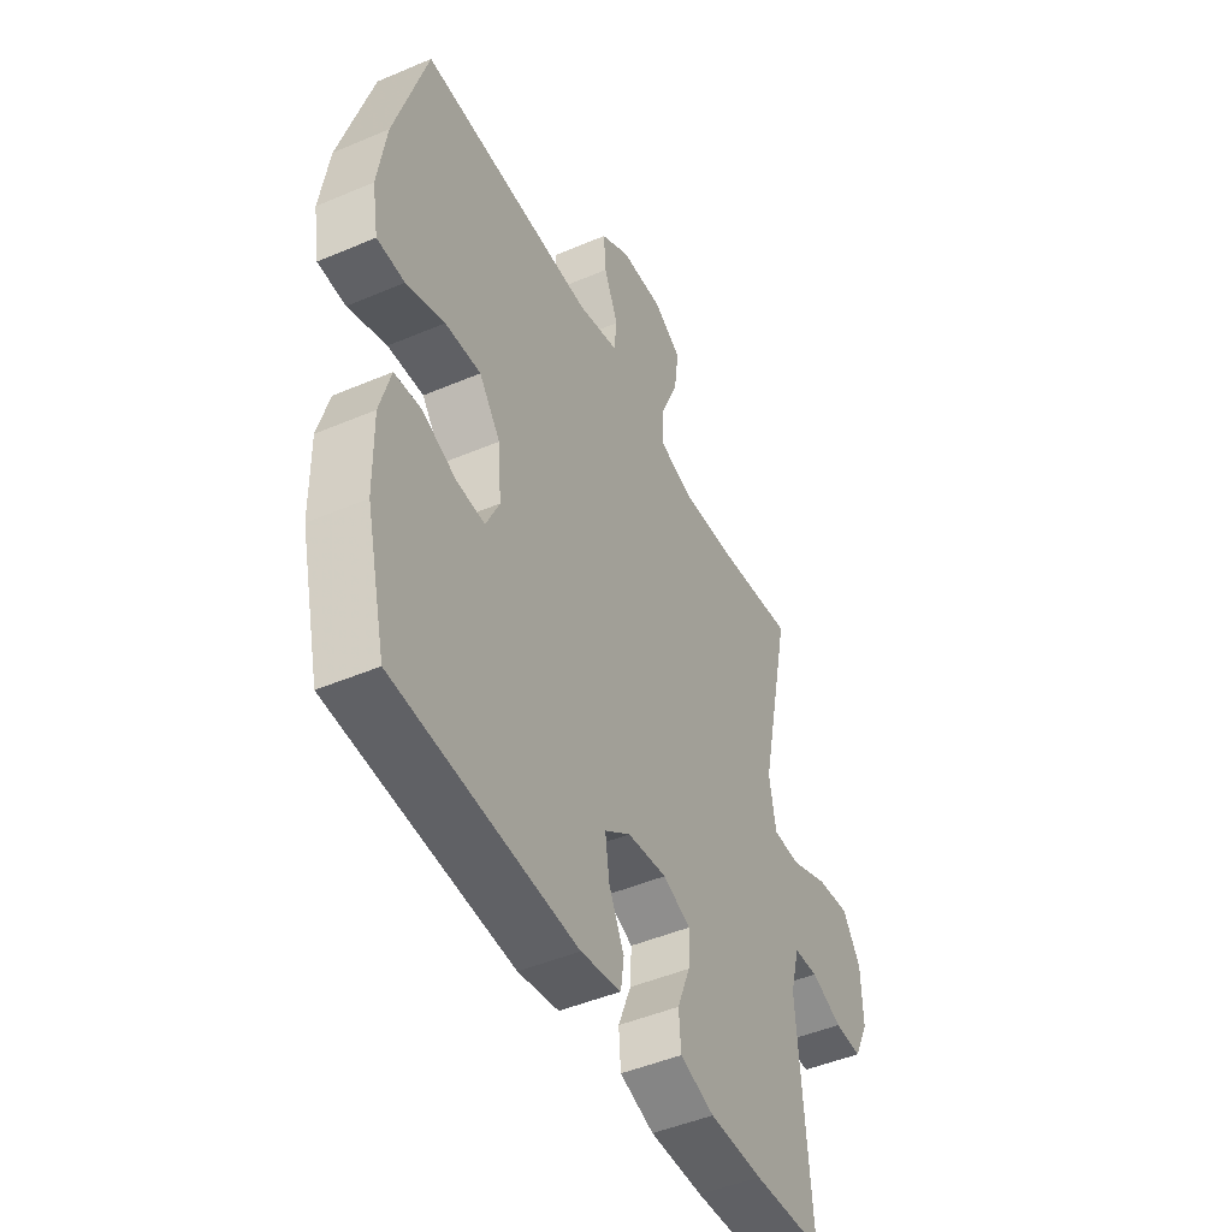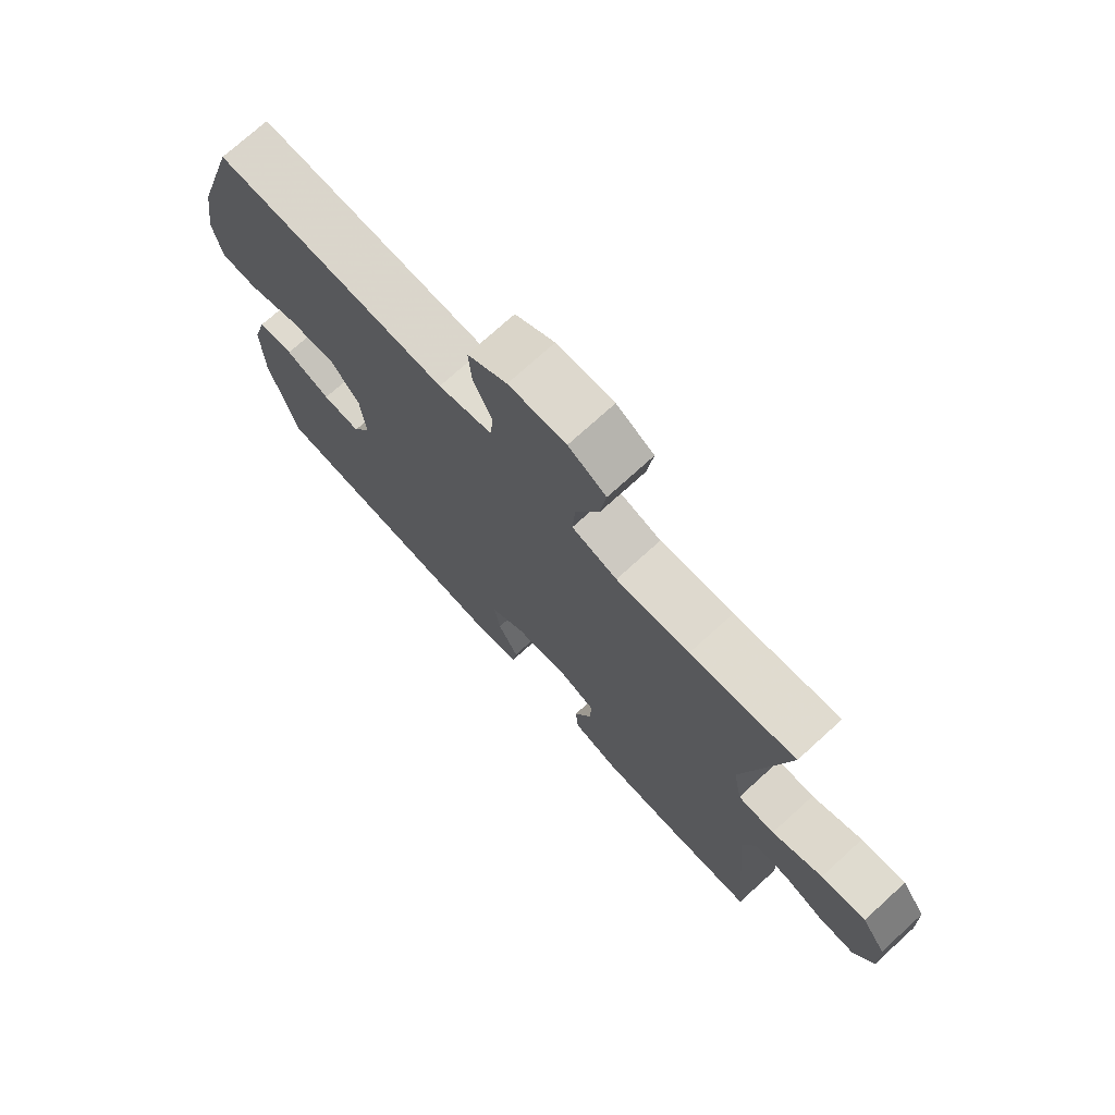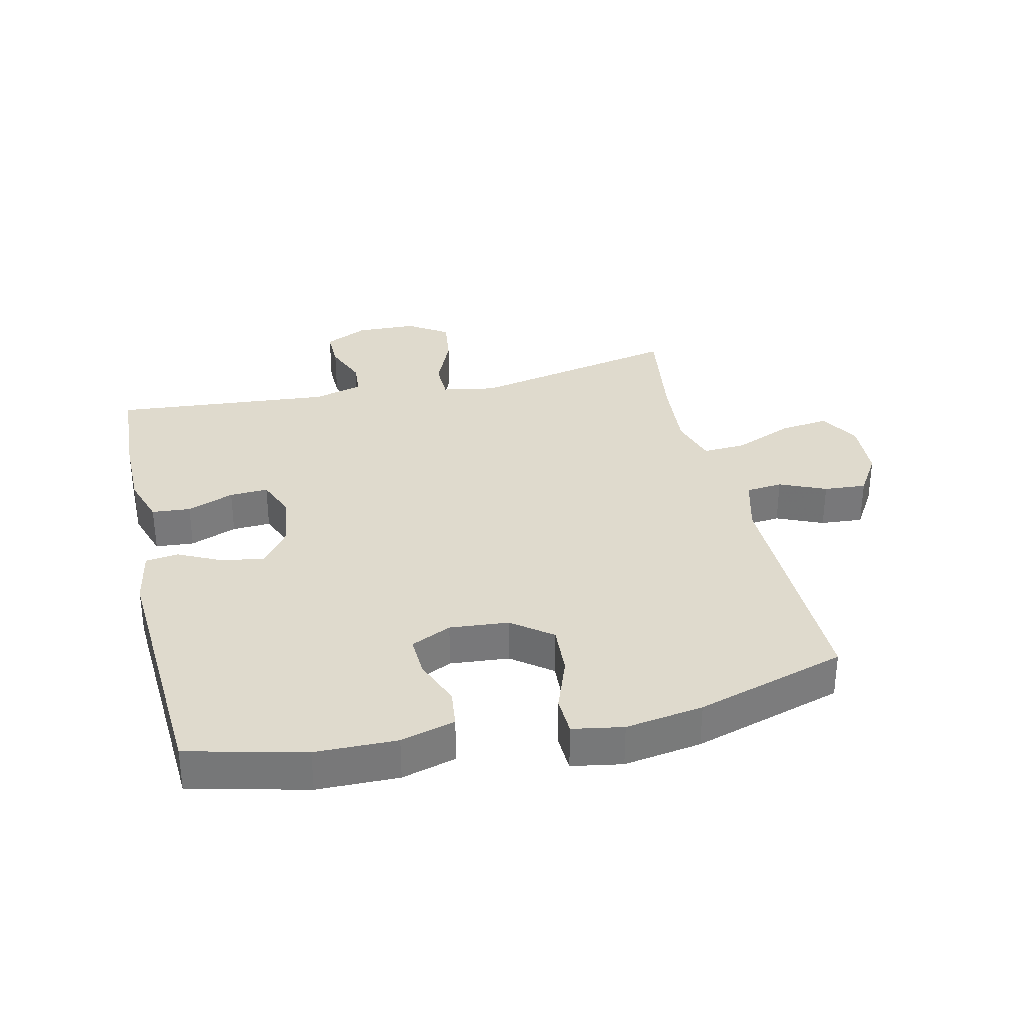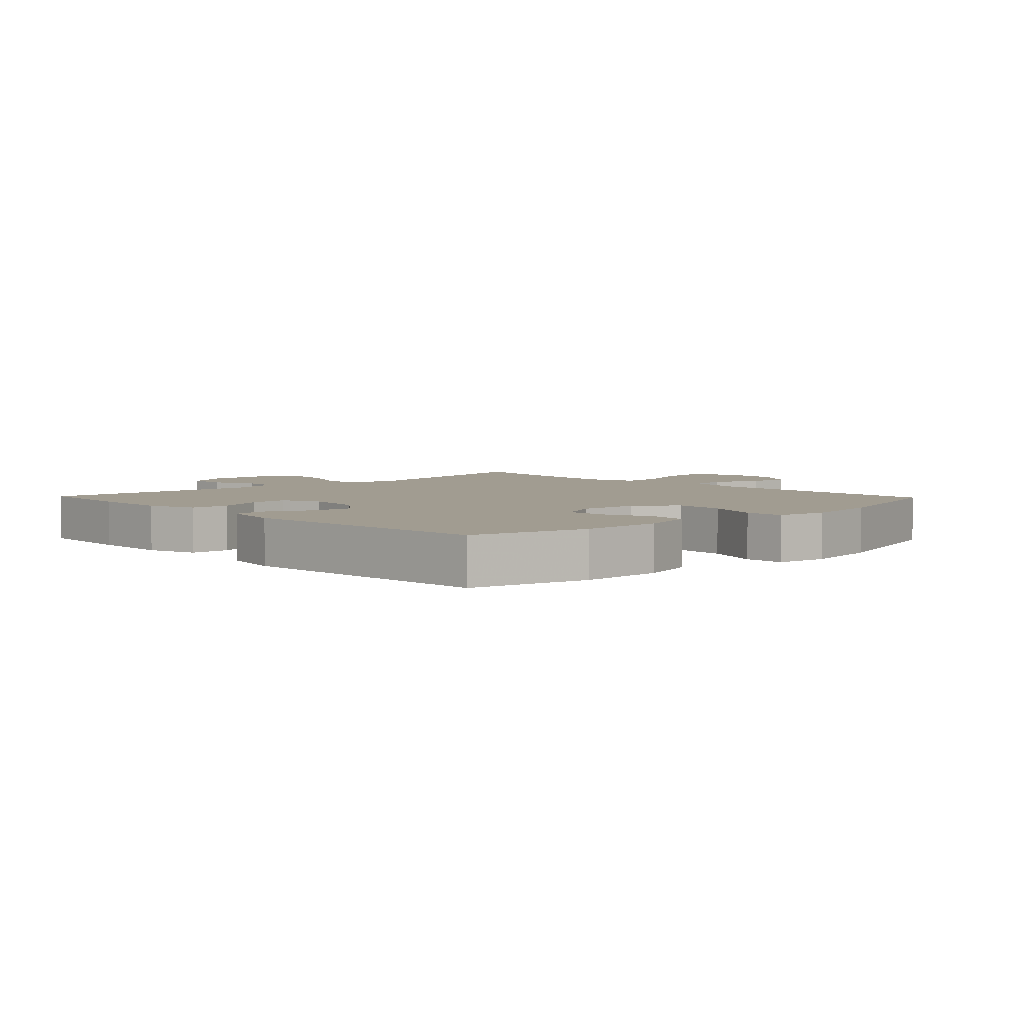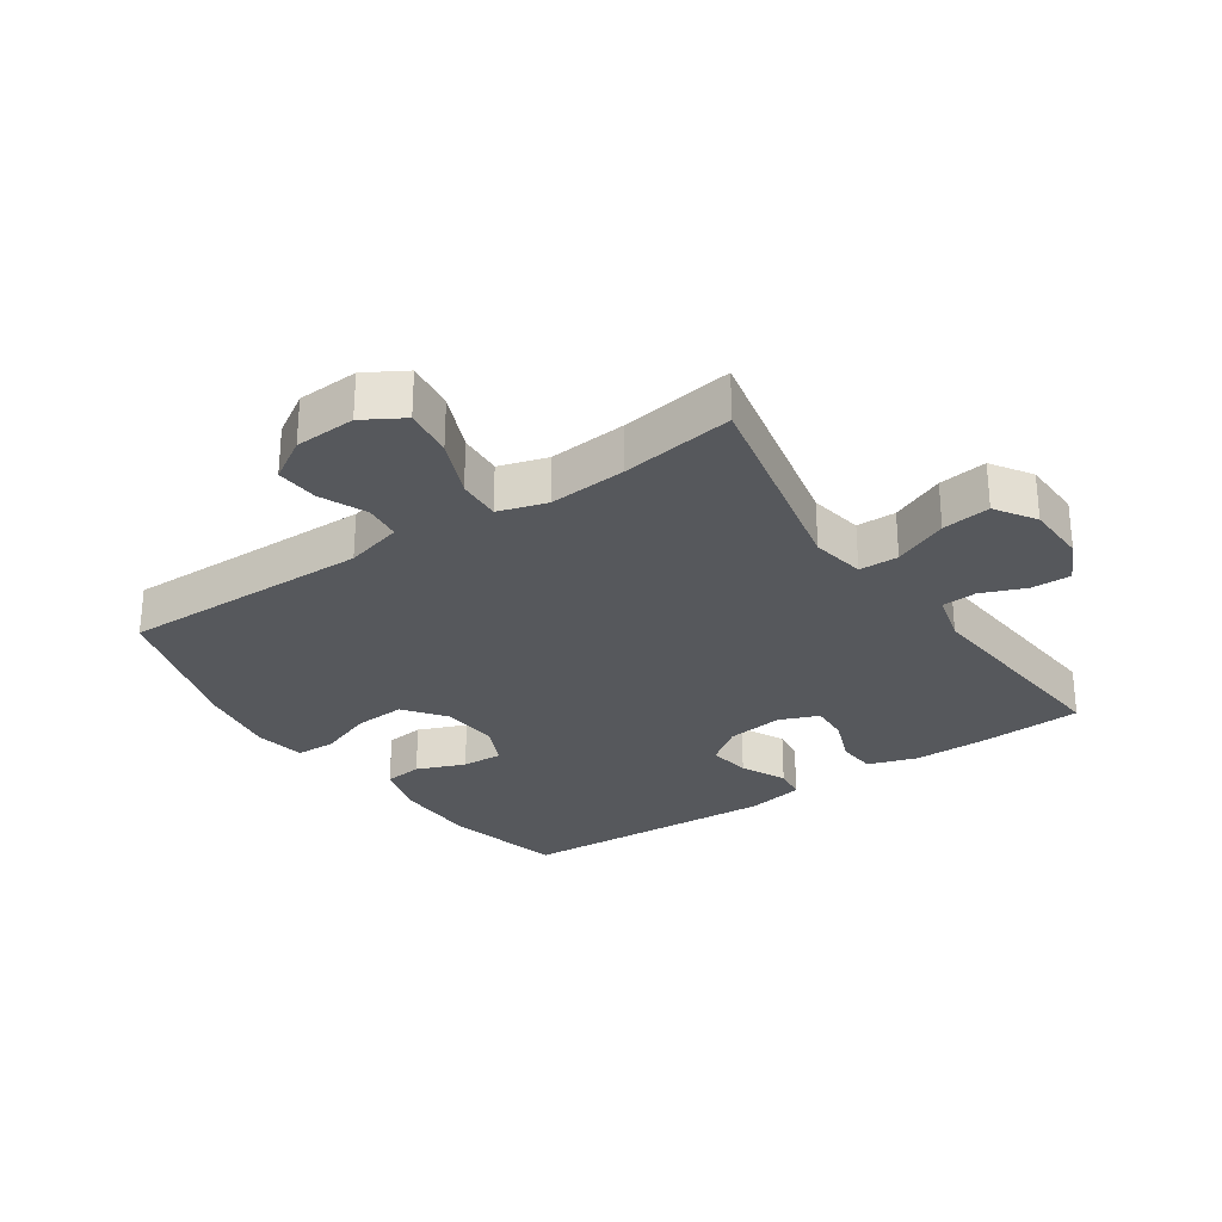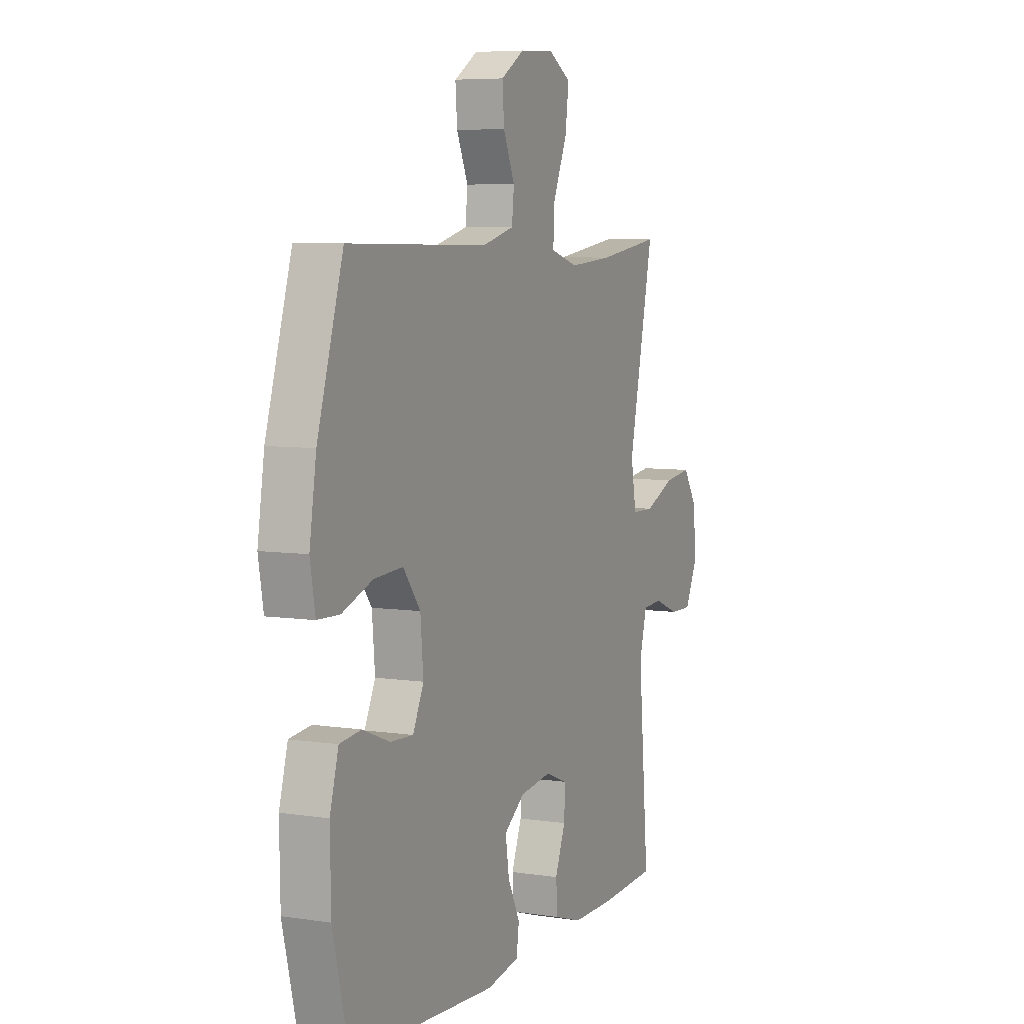
<metadata>
{"format":"obj","ext":"obj","renderer":"f3d","projection":"perspective","resolution":1024,"background":"white","views":[{"elev":-46.8,"azim":-64.2,"up":"+Z"},{"elev":73.7,"azim":47.7,"up":"+Z"},{"elev":32.9,"azim":-103.0,"up":"+Y"},{"elev":4.5,"azim":-133.8,"up":"+Y"},{"elev":-28.3,"azim":34.3,"up":"+Y"},{"elev":6.5,"azim":-65.6,"up":"+Z"}]}
</metadata>
<code>
v 0.5 0.07 0.5
v 0.429 0.07 0.166
v 0.444 0.07 0.081
v 0.506 0.07 0.08
v 0.591 0.07 0.117
v 0.667 0.07 0.127
v 0.708 0.07 0.064
v 0.711 0.07 -0.032
v 0.678 0.07 -0.1
v 0.616 0.07 -0.099
v 0.546 0.07 -0.071
v 0.491 0.07 -0.075
v 0.47 0.07 -0.154
v 0.5 0.07 -0.5
v 0.341 0.07 -0.509
v 0.221 0.07 -0.509
v 0.144 0.07 -0.484
v 0.139 0.07 -0.423
v 0.168 0.07 -0.349
v 0.171 0.07 -0.288
v 0.109 0.07 -0.263
v 0.02 0.07 -0.275
v -0.038 0.07 -0.318
v -0.028 0.07 -0.385
v 0.006 0.07 -0.455
v -0.001 0.07 -0.507
v -0.092 0.07 -0.524
v -0.5 0.07 -0.5
v -0.545 0.07 -0.315
v -0.547 0.07 -0.186
v -0.523 0.07 -0.1
v -0.463 0.07 -0.093
v -0.387 0.07 -0.123
v -0.323 0.07 -0.126
v -0.293 0.07 -0.062
v -0.301 0.07 0.031
v -0.349 0.07 0.094
v -0.429 0.07 0.089
v -0.515 0.07 0.057
v -0.577 0.07 0.059
v -0.591 0.07 0.139
v -0.572 0.07 0.262
v -0.5 0.07 0.5
v -0.107 0.07 0.495
v -0.017 0.07 0.519
v -0.011 0.07 0.577
v -0.043 0.07 0.65
v -0.048 0.07 0.717
v 0.018 0.07 0.758
v 0.114 0.07 0.763
v 0.177 0.07 0.726
v 0.167 0.07 0.648
v 0.128 0.07 0.556
v 0.124 0.07 0.487
v 0.2 0.07 0.464
v 0.323 0.07 0.474
v 0.5 0 0.5
v 0.429 0 0.166
v 0.444 0 0.081
v 0.506 0 0.08
v 0.591 0 0.117
v 0.667 0 0.127
v 0.708 0 0.064
v 0.711 0 -0.032
v 0.678 0 -0.1
v 0.616 0 -0.099
v 0.546 0 -0.071
v 0.491 0 -0.075
v 0.47 0 -0.154
v 0.5 0 -0.5
v 0.341 0 -0.509
v 0.221 0 -0.509
v 0.144 0 -0.484
v 0.139 0 -0.423
v 0.168 0 -0.349
v 0.171 0 -0.288
v 0.109 0 -0.263
v 0.02 0 -0.275
v -0.038 0 -0.318
v -0.028 0 -0.385
v 0.006 0 -0.455
v -0.001 0 -0.507
v -0.092 0 -0.524
v -0.5 0 -0.5
v -0.545 0 -0.315
v -0.547 0 -0.186
v -0.523 0 -0.1
v -0.463 0 -0.093
v -0.387 0 -0.123
v -0.323 0 -0.126
v -0.293 0 -0.062
v -0.301 0 0.031
v -0.349 0 0.094
v -0.429 0 0.089
v -0.515 0 0.057
v -0.577 0 0.059
v -0.591 0 0.139
v -0.572 0 0.262
v -0.5 0 0.5
v -0.107 0 0.495
v -0.017 0 0.519
v -0.011 0 0.577
v -0.043 0 0.65
v -0.048 0 0.717
v 0.018 0 0.758
v 0.114 0 0.763
v 0.177 0 0.726
v 0.167 0 0.648
v 0.128 0 0.556
v 0.124 0 0.487
v 0.2 0 0.464
v 0.323 0 0.474
f 50 51 52 53
f 50 53 54
f 49 50 54
f 46 47 48 49
f 45 46 49 54
f 44 45 54 55
f 42 43 44 55
f 38 39 40 41
f 37 38 41 42
f 30 31 32 33
f 30 33 34
f 29 30 34
f 28 29 34
f 27 28 34
f 24 25 26 27
f 23 24 27 34
f 22 23 34 35
f 16 17 18 19
f 16 19 20
f 13 14 15 16
f 12 13 16 20
f 8 9 10 11
f 8 11 12
f 7 8 12
f 4 5 6 7
f 3 4 7 12
f 56 1 2
f 56 2 3
f 37 42 55 56
f 36 37 56 3
f 21 22 35 36
f 20 21 36
f 3 12 20 36
f 109 108 107 106
f 110 109 106
f 110 106 105
f 105 104 103 102
f 110 105 102 101
f 111 110 101 100
f 111 100 99 98
f 97 96 95 94
f 98 97 94 93
f 89 88 87 86
f 90 89 86
f 90 86 85
f 90 85 84
f 90 84 83
f 83 82 81 80
f 90 83 80 79
f 91 90 79 78
f 75 74 73 72
f 76 75 72
f 72 71 70 69
f 76 72 69 68
f 67 66 65 64
f 68 67 64
f 68 64 63
f 63 62 61 60
f 68 63 60 59
f 58 57 112
f 59 58 112
f 112 111 98 93
f 59 112 93 92
f 92 91 78 77
f 92 77 76
f 92 76 68 59
f 1 57 58 2
f 2 58 59 3
f 3 59 60 4
f 4 60 61 5
f 5 61 62 6
f 6 62 63 7
f 7 63 64 8
f 8 64 65 9
f 9 65 66 10
f 10 66 67 11
f 11 67 68 12
f 12 68 69 13
f 13 69 70 14
f 14 70 71 15
f 15 71 72 16
f 16 72 73 17
f 17 73 74 18
f 18 74 75 19
f 19 75 76 20
f 20 76 77 21
f 21 77 78 22
f 22 78 79 23
f 23 79 80 24
f 24 80 81 25
f 25 81 82 26
f 26 82 83 27
f 27 83 84 28
f 28 84 85 29
f 29 85 86 30
f 30 86 87 31
f 31 87 88 32
f 32 88 89 33
f 33 89 90 34
f 34 90 91 35
f 35 91 92 36
f 36 92 93 37
f 37 93 94 38
f 38 94 95 39
f 39 95 96 40
f 40 96 97 41
f 41 97 98 42
f 42 98 99 43
f 43 99 100 44
f 44 100 101 45
f 45 101 102 46
f 46 102 103 47
f 47 103 104 48
f 48 104 105 49
f 49 105 106 50
f 50 106 107 51
f 51 107 108 52
f 52 108 109 53
f 53 109 110 54
f 54 110 111 55
f 55 111 112 56
f 56 112 57 1

</code>
